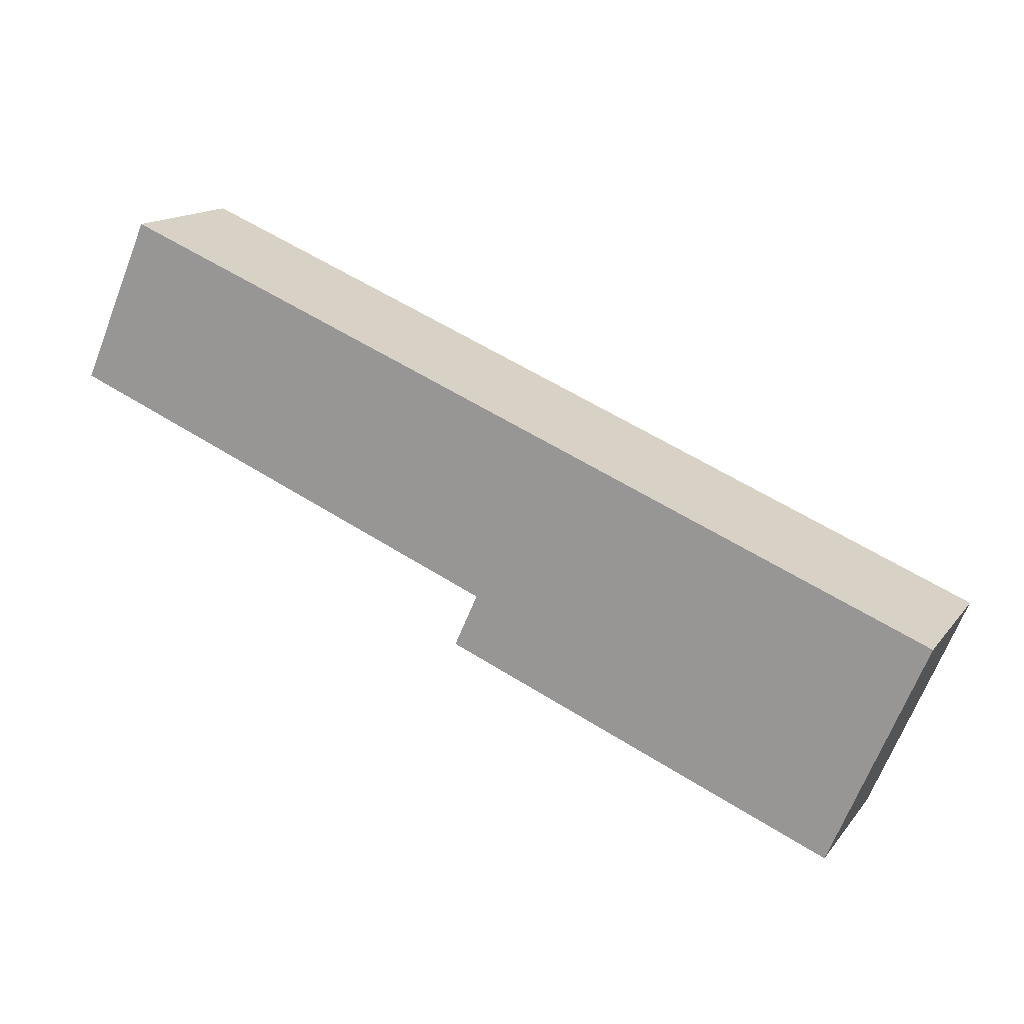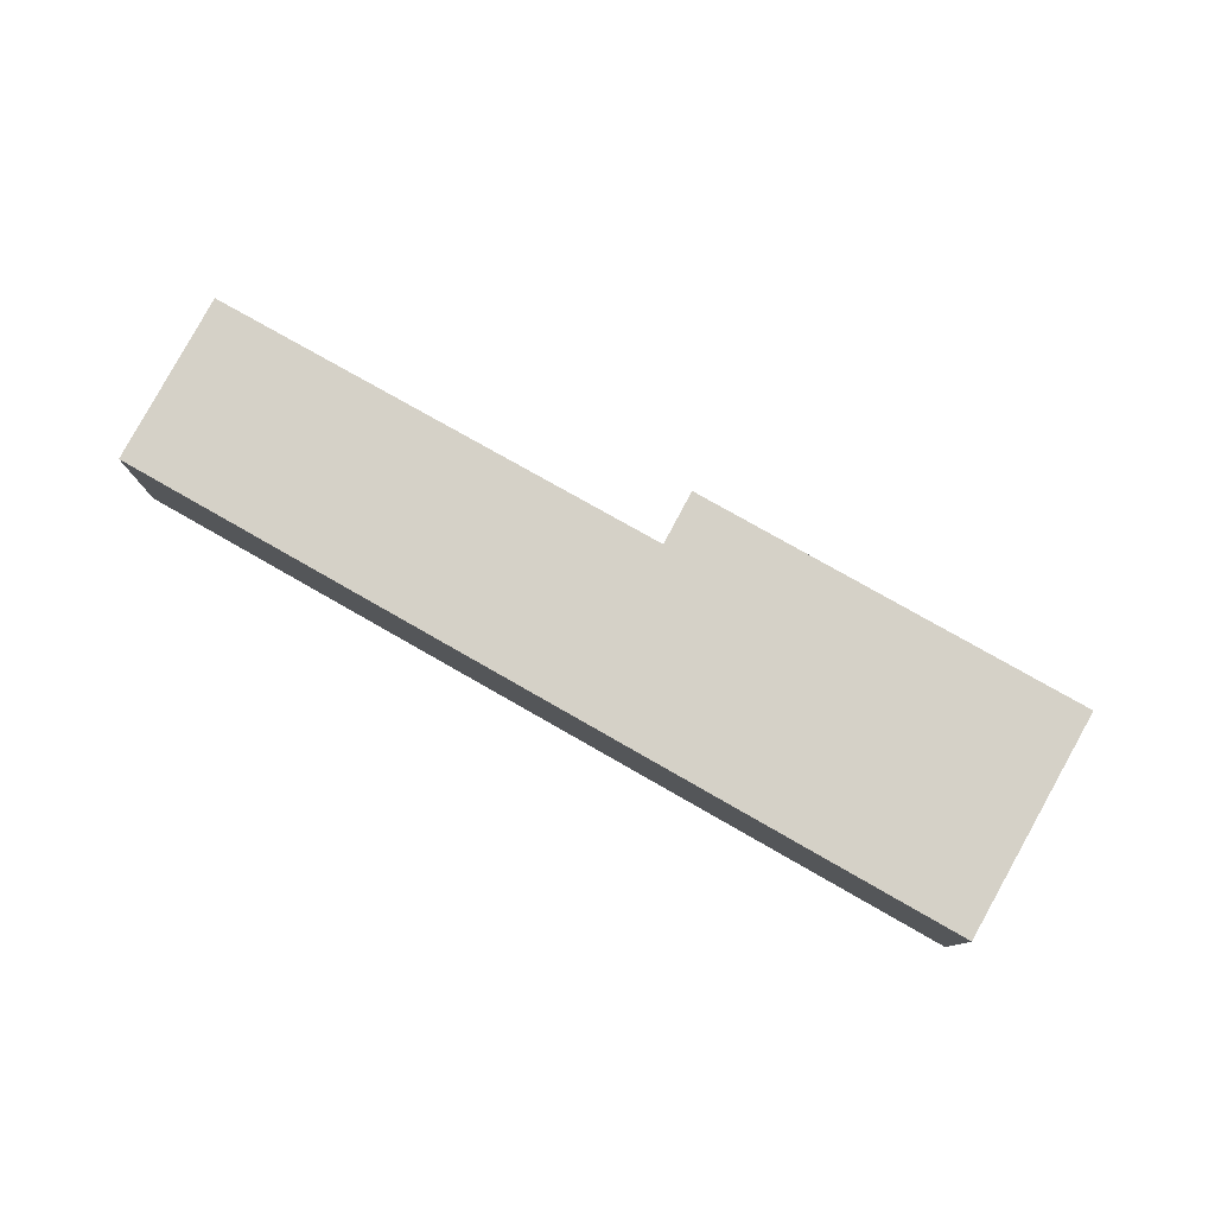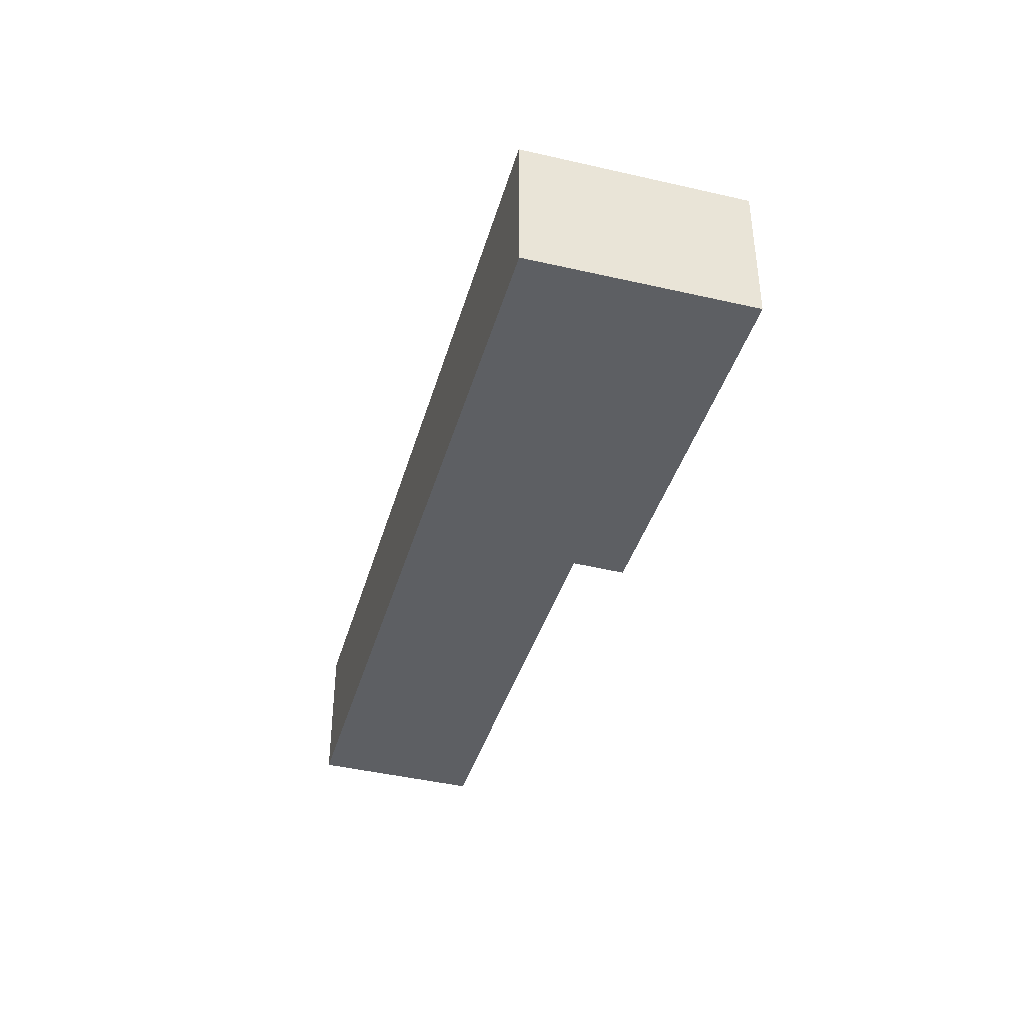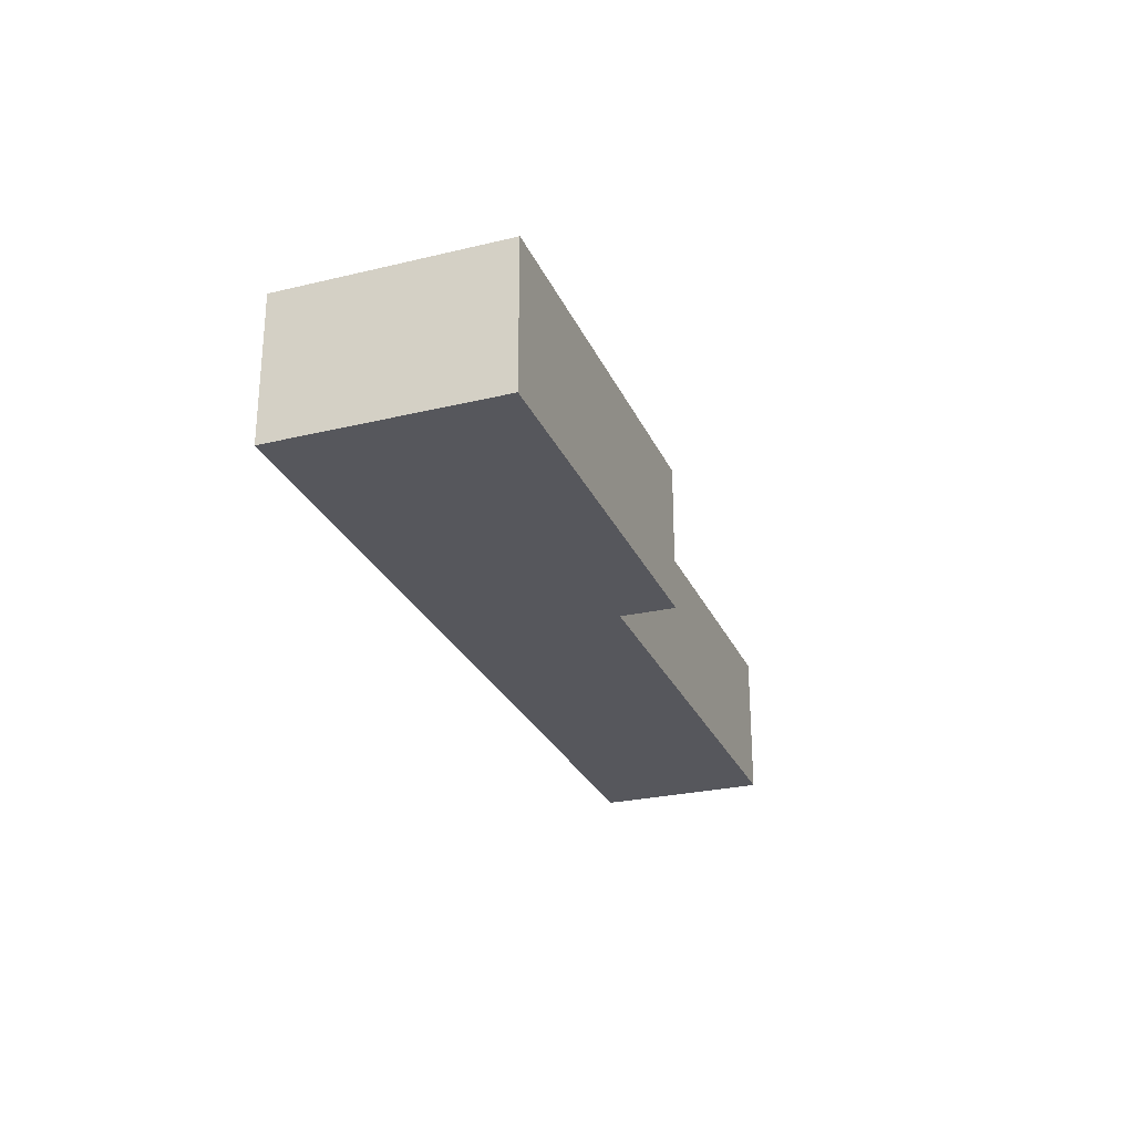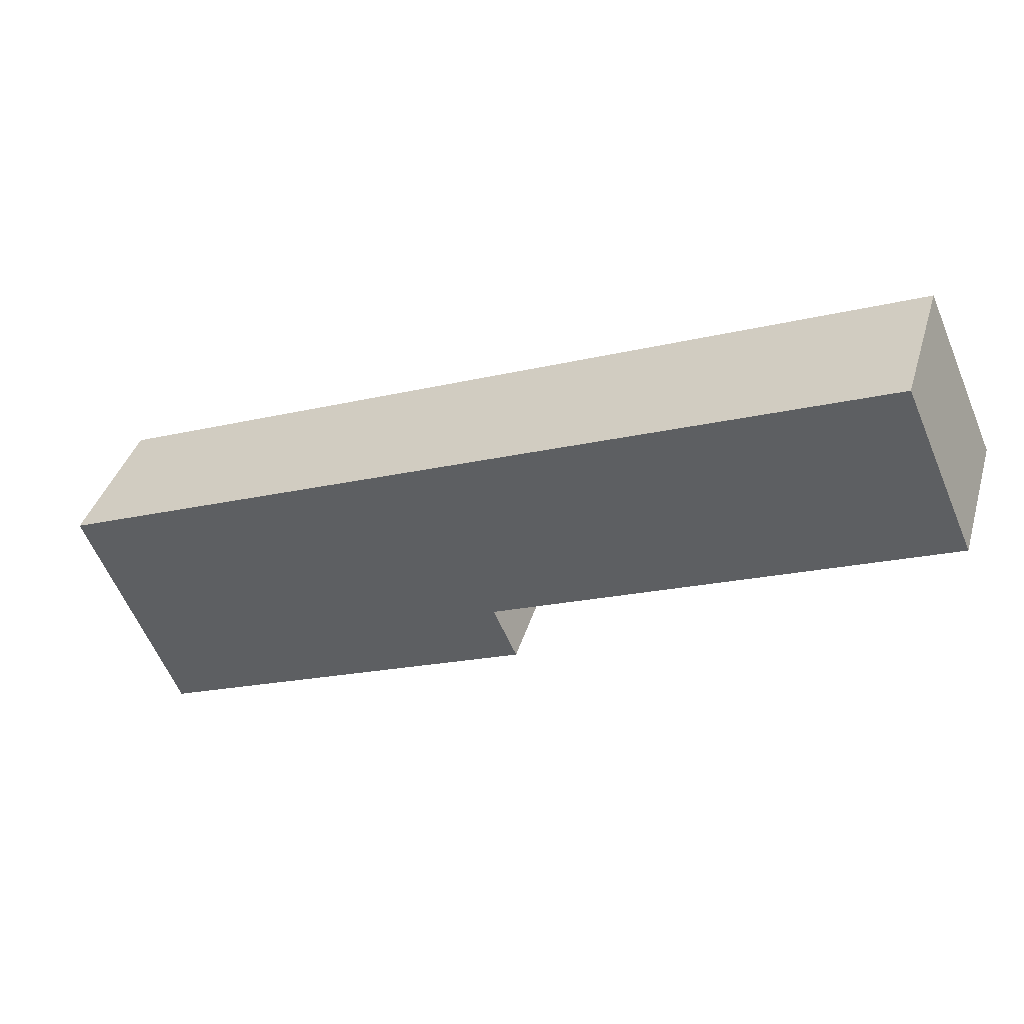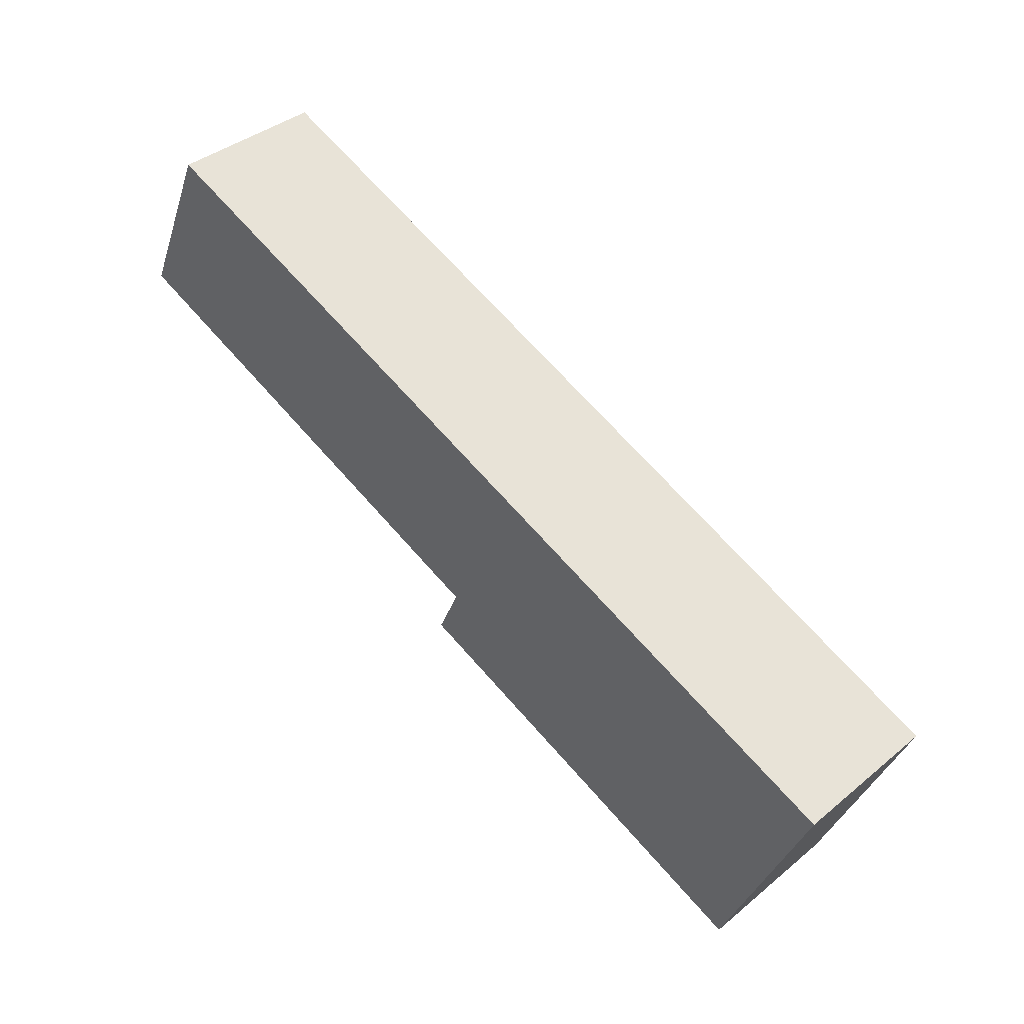
<metadata>
{"format":"obj","ext":"obj","renderer":"f3d","projection":"perspective","resolution":1024,"background":"white","views":[{"elev":14.9,"azim":24.3,"up":"+Z"},{"elev":79.3,"azim":52.0,"up":"+Y"},{"elev":-40.0,"azim":96.8,"up":"+Y"},{"elev":-27.5,"azim":133.0,"up":"+Y"},{"elev":39.1,"azim":-163.8,"up":"+Z"},{"elev":38.8,"azim":44.2,"up":"+Z"}]}
</metadata>
<code>
v  2.864 6.203 6.502
v  17.88 6.203 -7.445
v  0 6.203 3.798e-16
v  36.05 6.203 -7.134
v  32.38 6.203 -15.95
v  16.95 6.203 -9.542
v  32.38 9.763e-16 -15.95
v  16.95 5.843e-16 -9.542
v  17.88 4.559e-16 -7.445
v  0 0 0
v  2.864 -3.981e-16 6.502
v  36.05 4.368e-16 -7.134
g defaultobject
f 1 2 3
f 2 1 4
f 2 4 5
f 5 6 2
f 7 6 5
f 6 7 8
f 9 3 2
f 3 9 10
f 8 2 6
f 2 8 9
f 10 1 3
f 1 10 11
f 11 4 1
f 4 11 12
f 12 5 4
f 5 12 7
f 10 12 11
f 12 10 9
f 12 9 8
f 12 8 7

</code>
